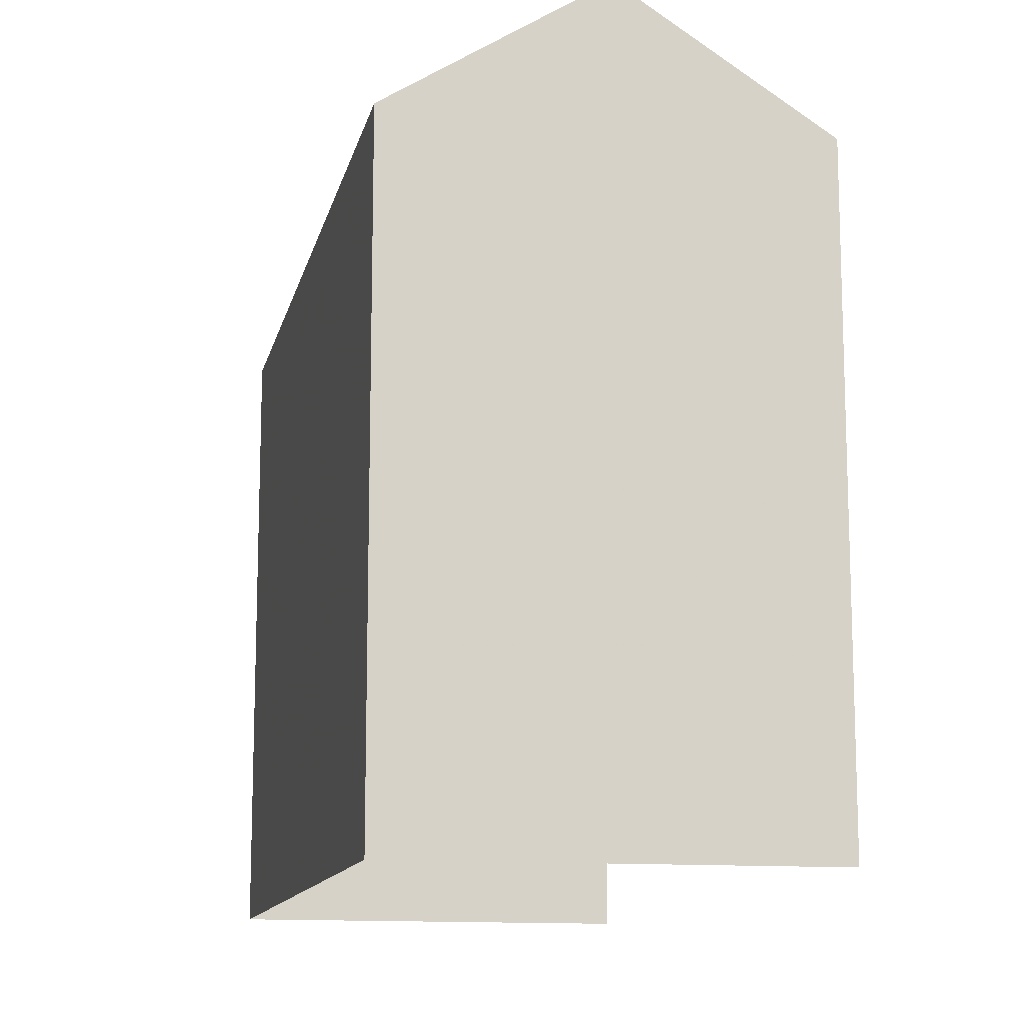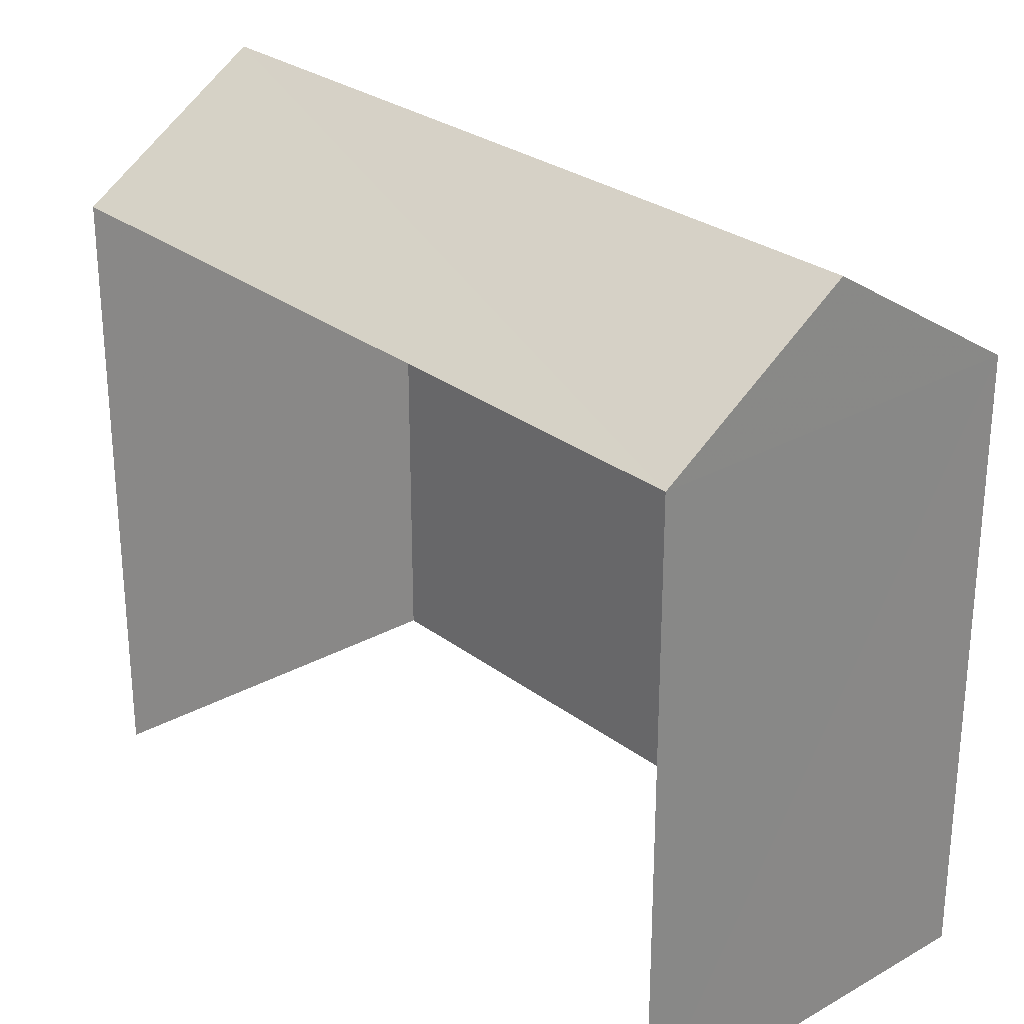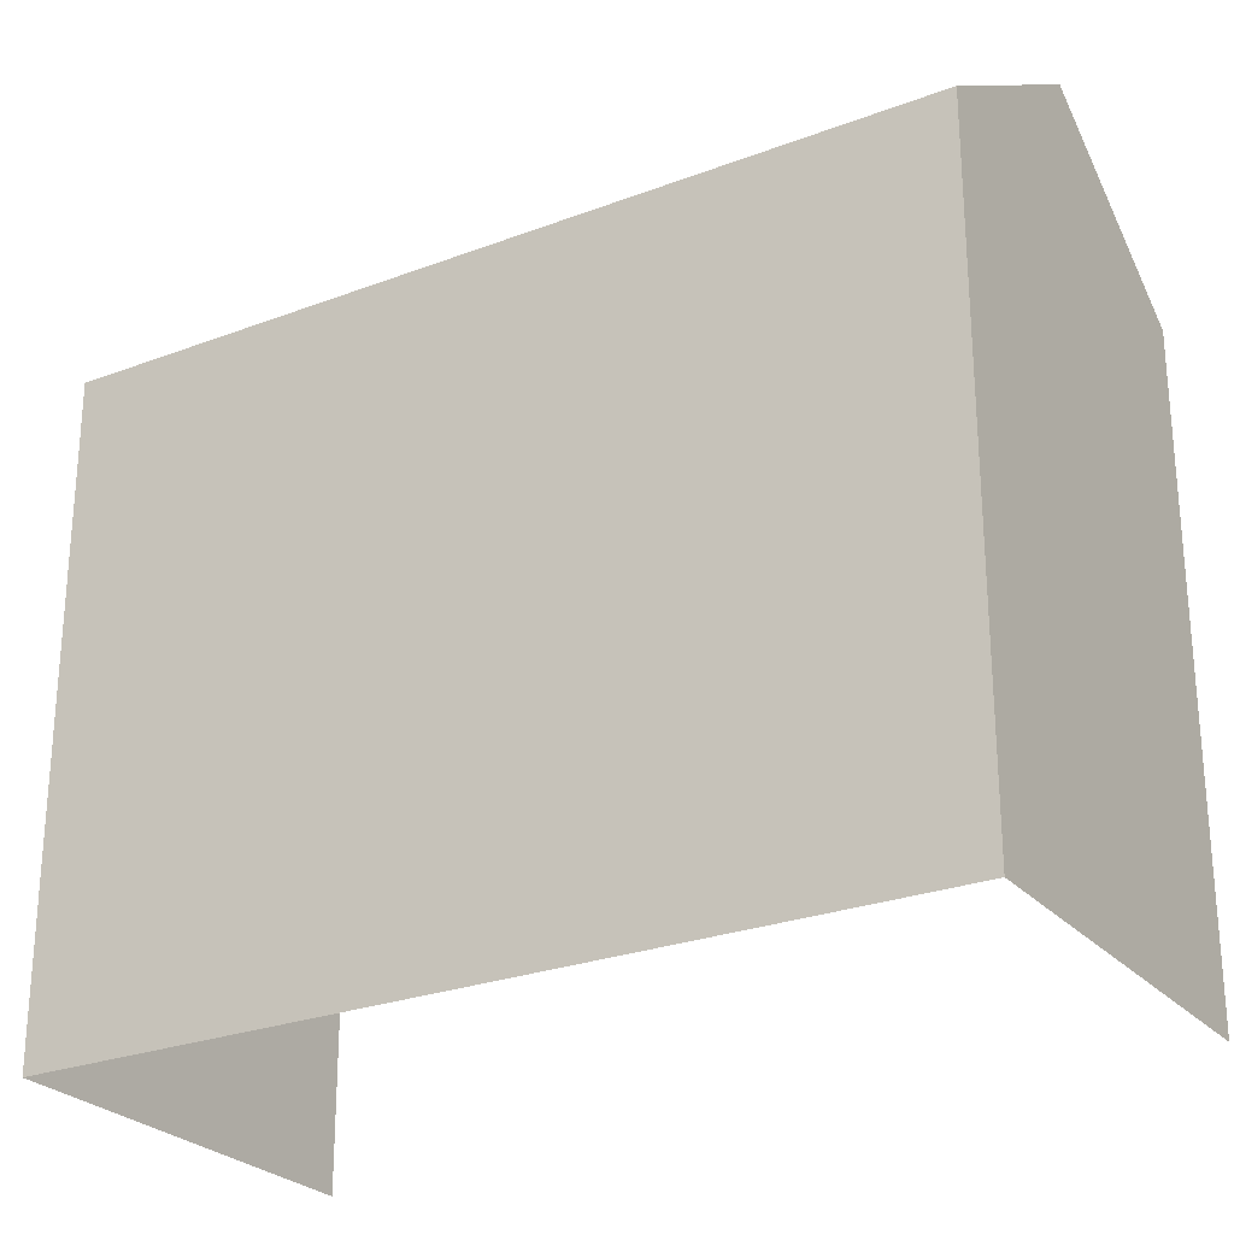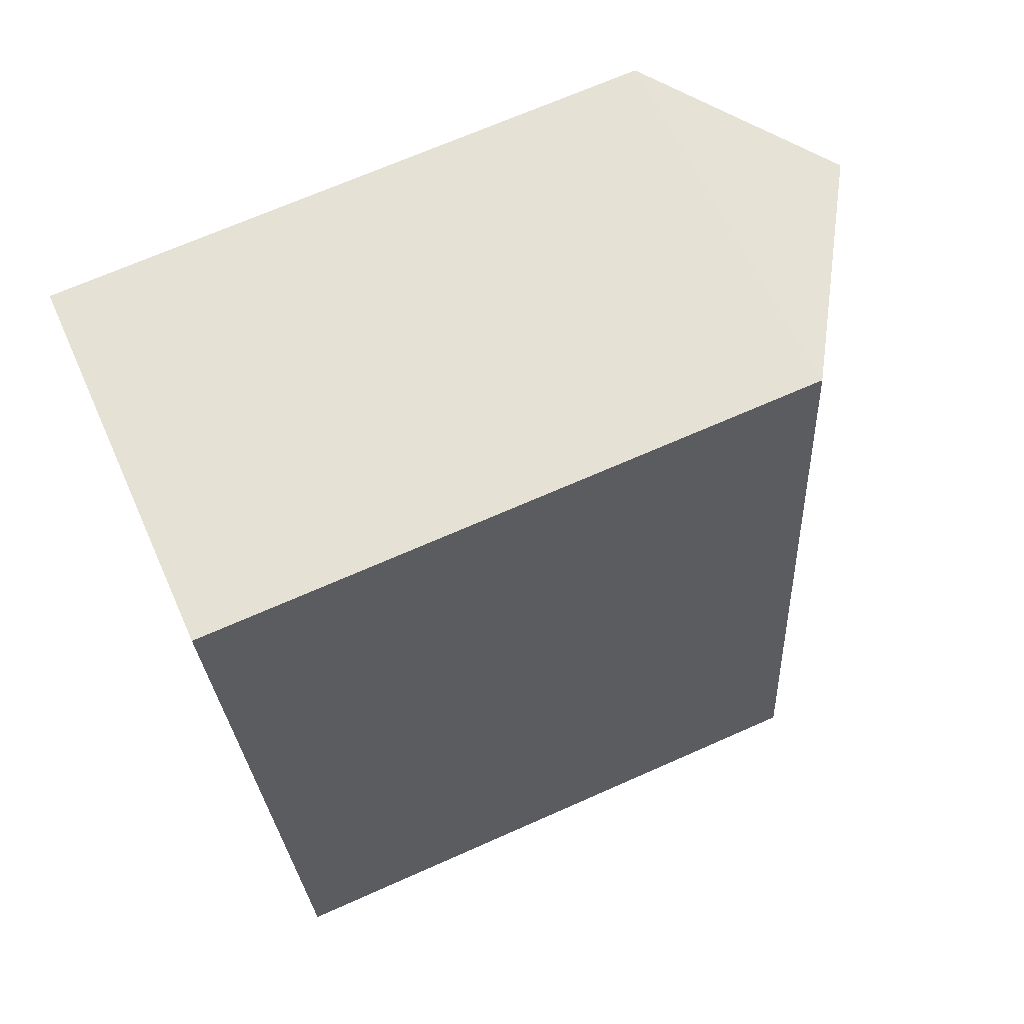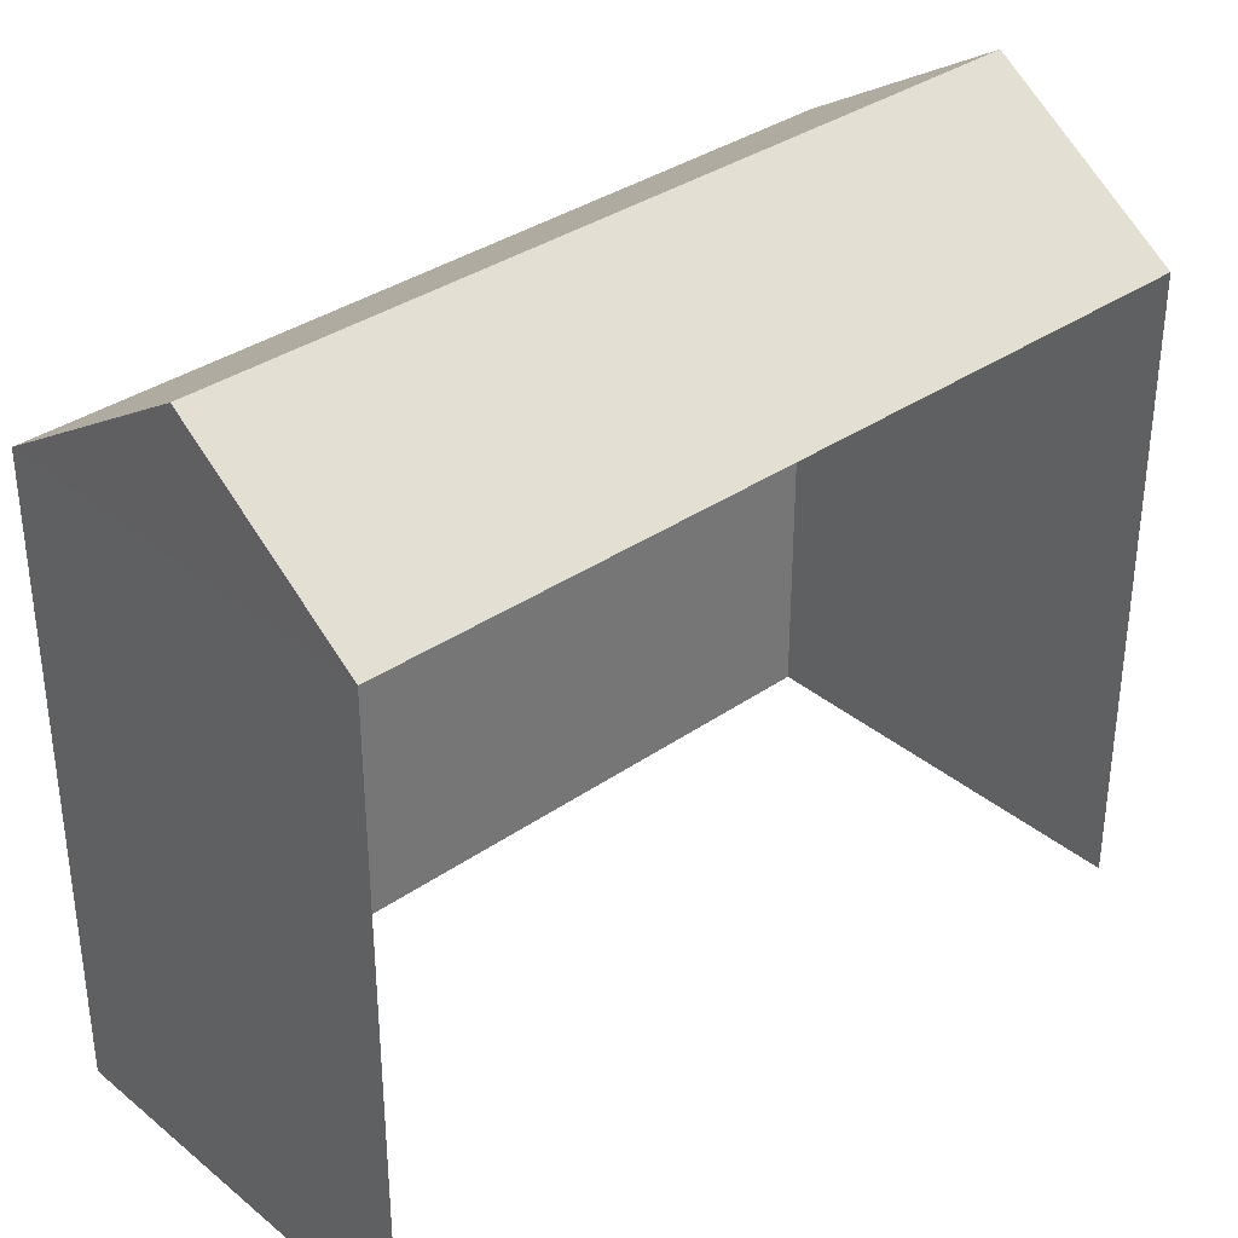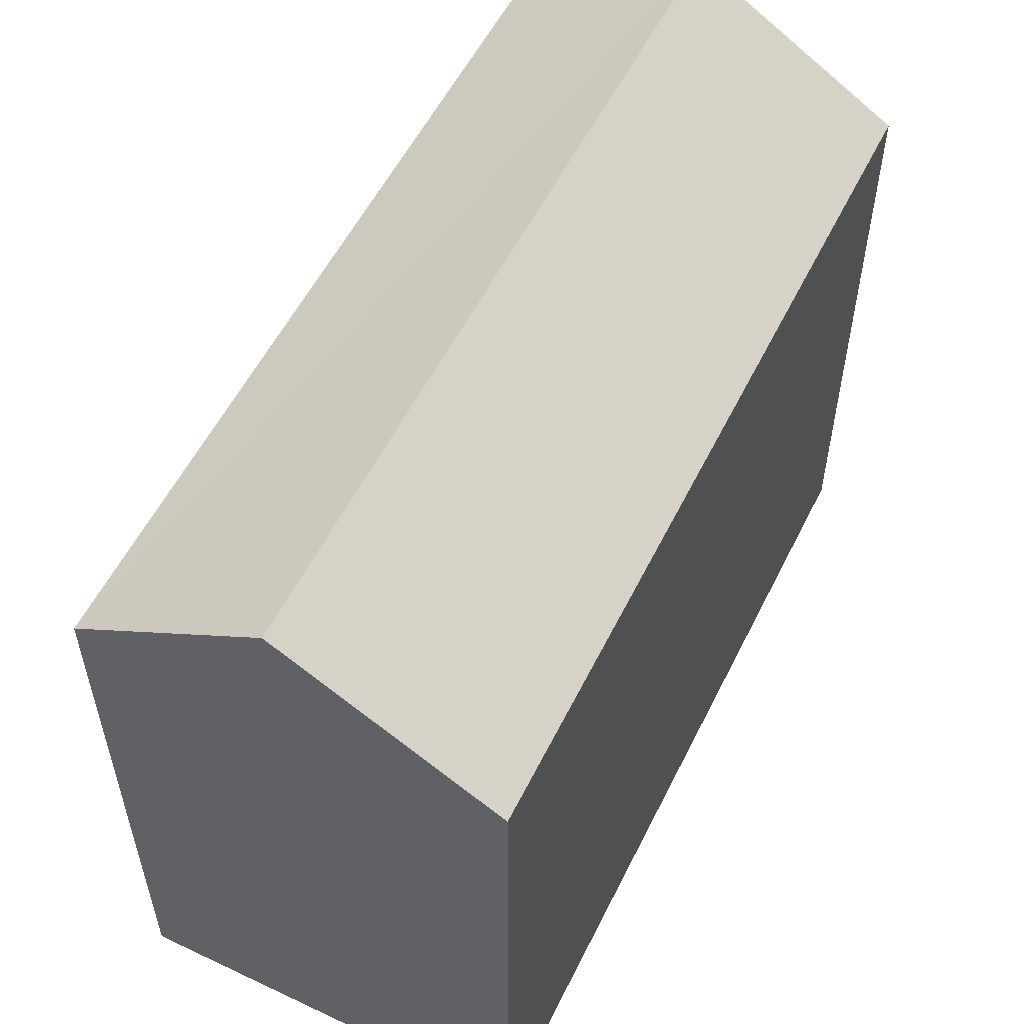
<metadata>
{"format":"obj","ext":"obj","renderer":"f3d","projection":"perspective","resolution":1024,"background":"white","views":[{"elev":-12.6,"azim":-19.3,"up":"+Z"},{"elev":27.2,"azim":131.9,"up":"+Z"},{"elev":-26.1,"azim":-66.0,"up":"+Z"},{"elev":69.5,"azim":-113.9,"up":"+Y"},{"elev":35.2,"azim":39.9,"up":"+Z"},{"elev":56.2,"azim":-161.1,"up":"+Z"}]}
</metadata>
<code>
v -3.738e+05 -1.051e+05 21.58
v -3.738e+05 -1.051e+05 21.58
v -3.738e+05 -1.051e+05 21.58
v -3.738e+05 -1.051e+05 21.57
v -3.738e+05 -1.051e+05 26.24
v -3.738e+05 -1.051e+05 26.24
v -3.738e+05 -1.051e+05 27.2
v -3.738e+05 -1.051e+05 27.2
v -3.738e+05 -1.051e+05 26.24
v -3.738e+05 -1.051e+05 26.24
f 1 2 3
f 4 1 3
f 10 1 4
f 9 10 4
f 5 6 7
f 8 5 7
f 7 9 8
f 7 10 9
f 9 4 5
f 9 5 8
f 4 3 5
f 6 3 2
f 6 5 3
f 2 1 6
f 6 10 7
f 6 1 10

</code>
